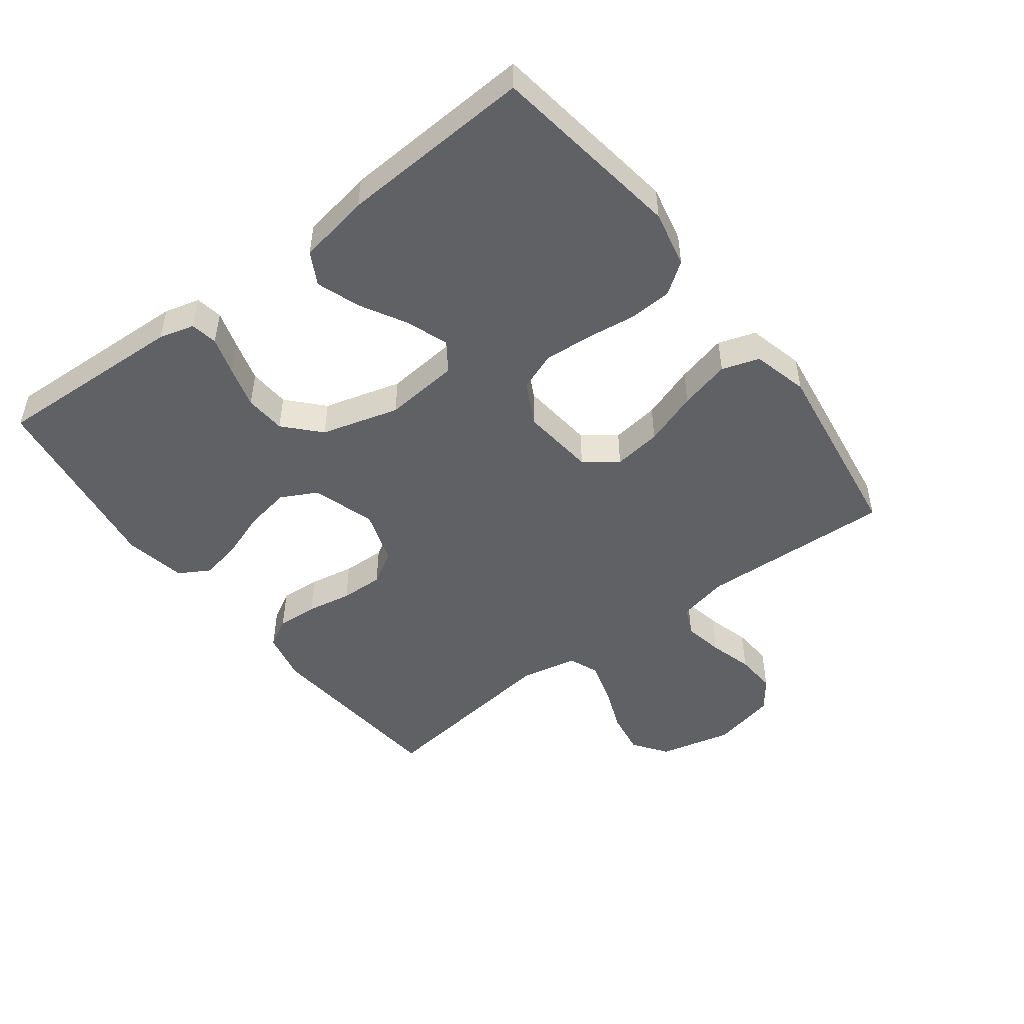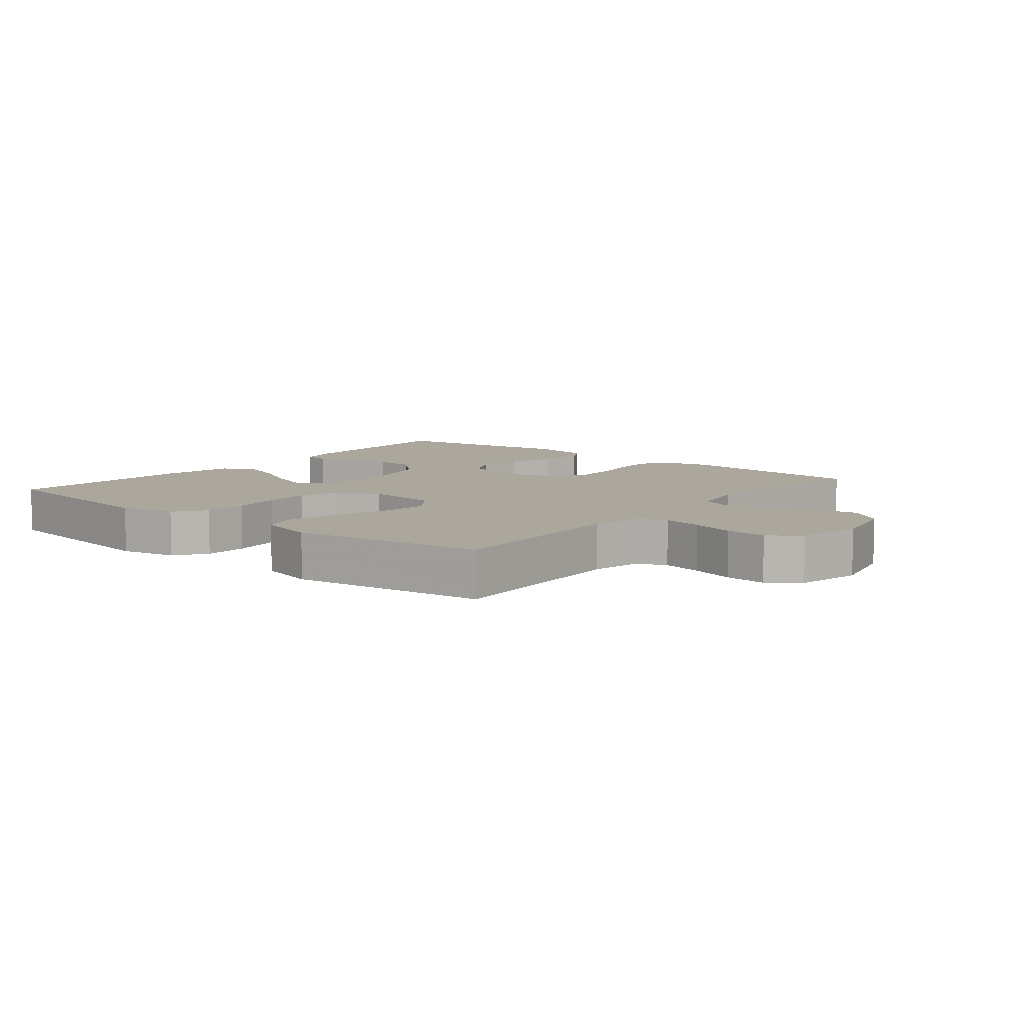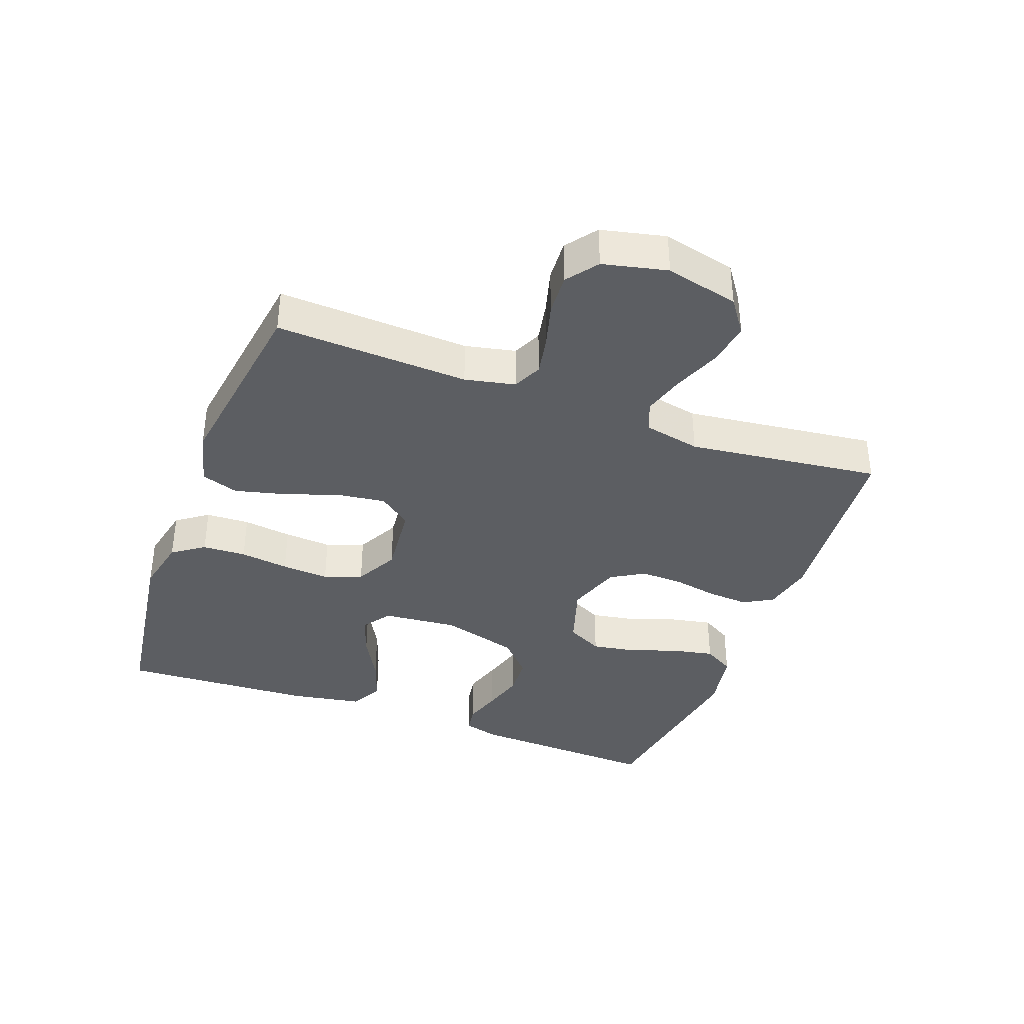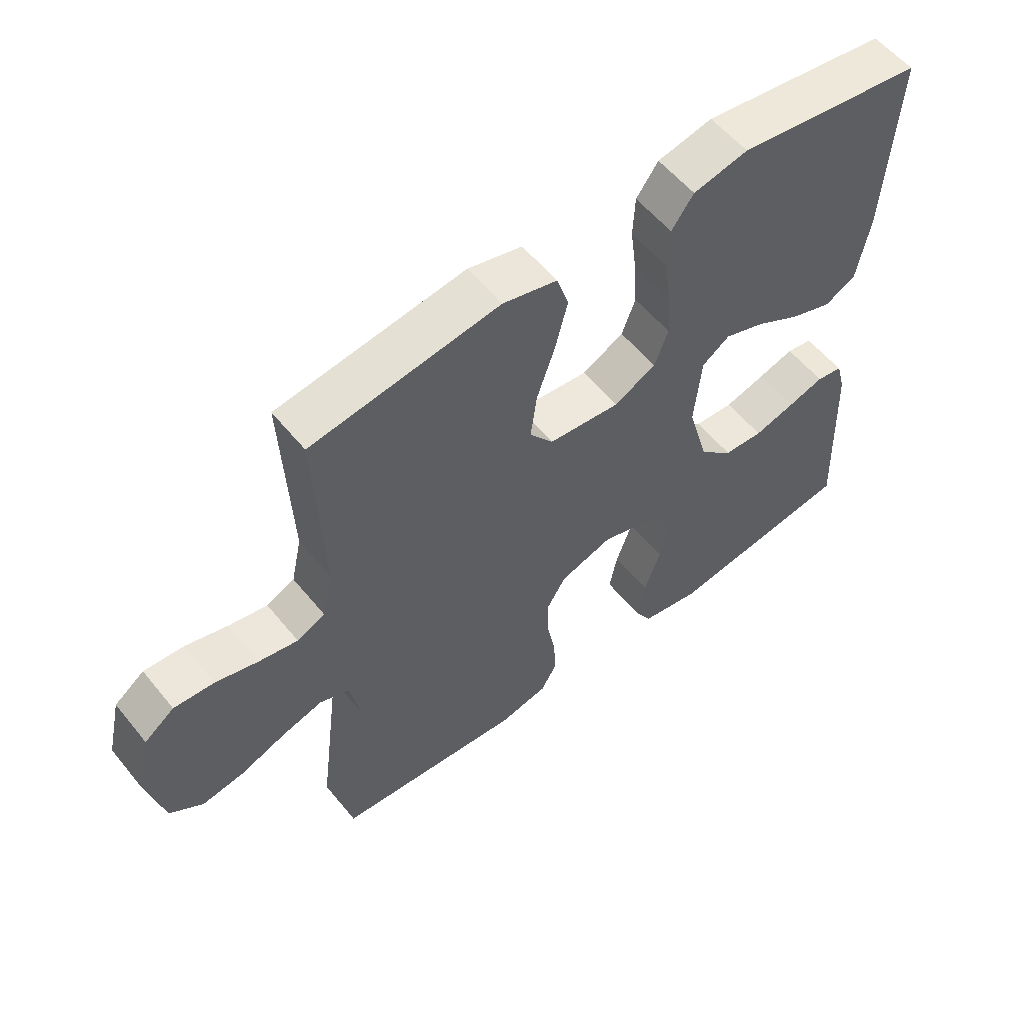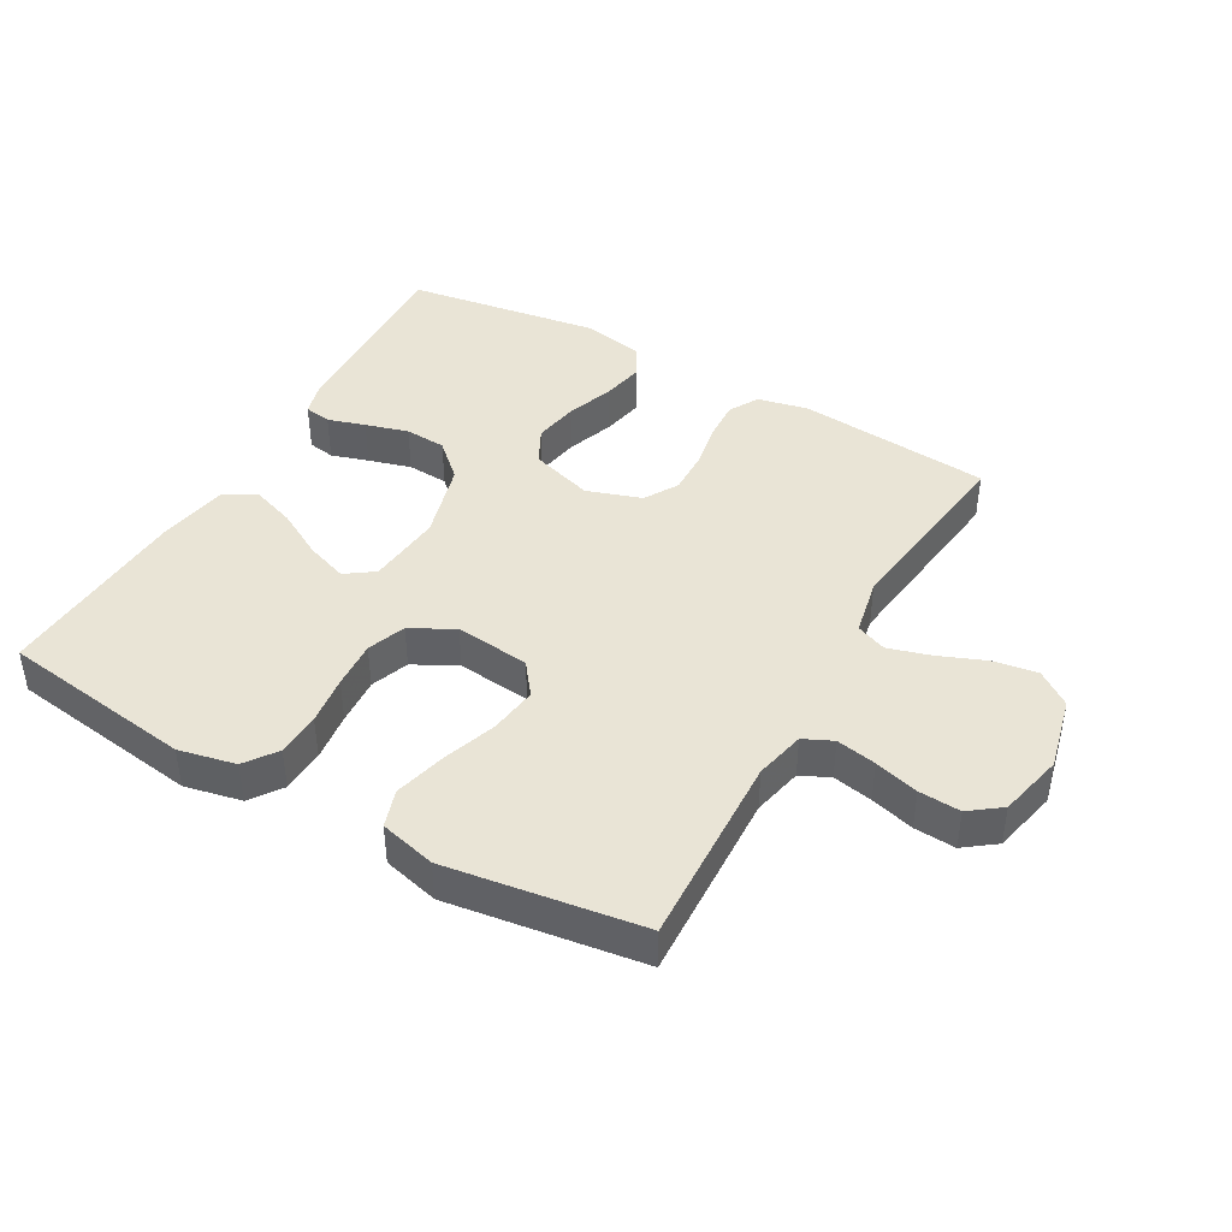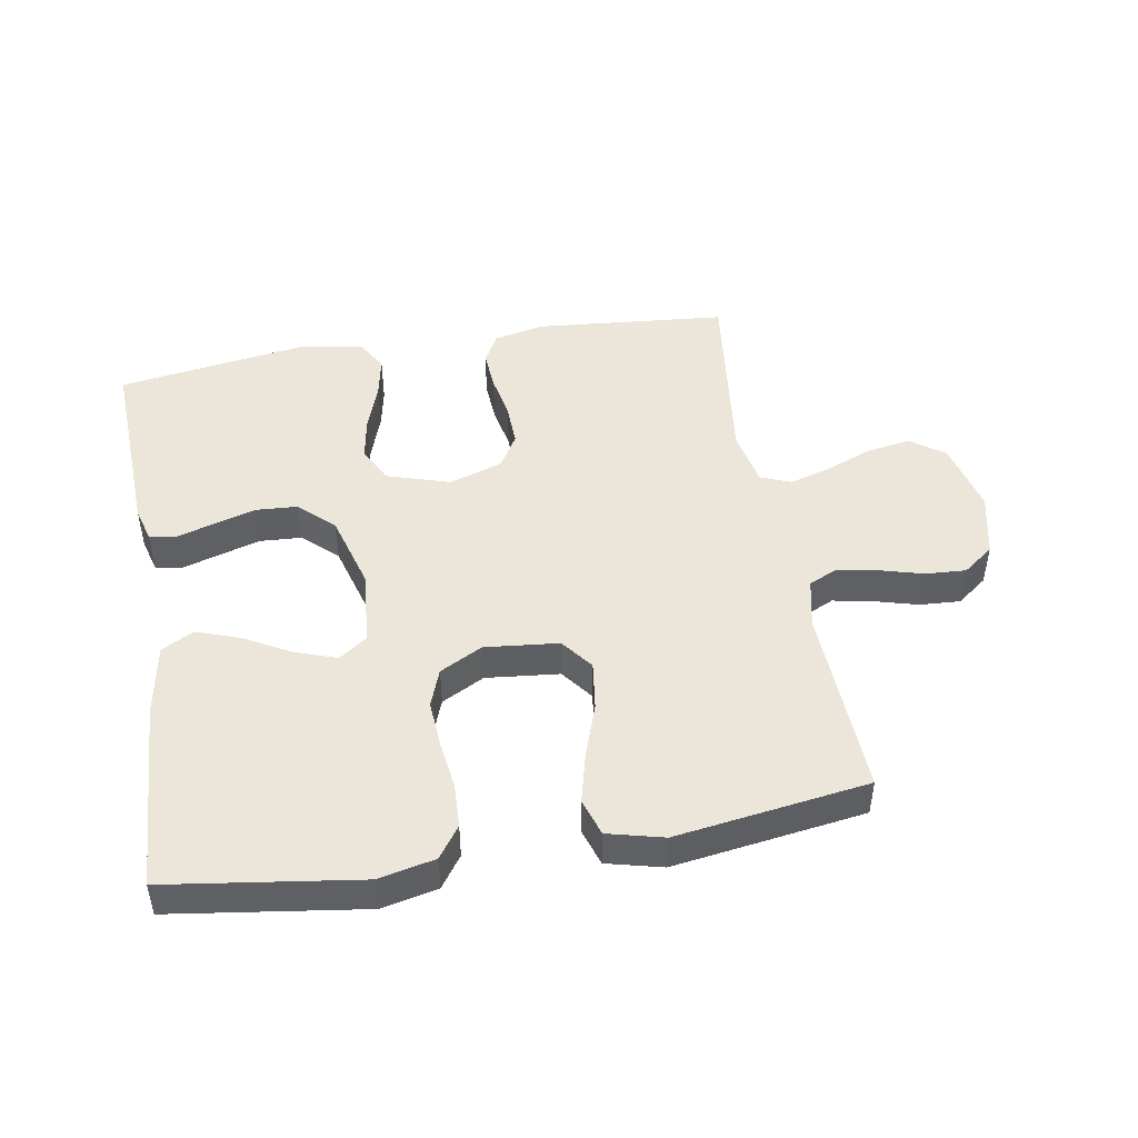
<metadata>
{"format":"obj","ext":"obj","renderer":"f3d","projection":"perspective","resolution":1024,"background":"white","views":[{"elev":-48.8,"azim":-52.8,"up":"+Y"},{"elev":8.3,"azim":39.2,"up":"+Y"},{"elev":-37.6,"azim":69.6,"up":"+Y"},{"elev":56.6,"azim":141.4,"up":"+Z"},{"elev":42.5,"azim":29.5,"up":"+Y"},{"elev":47.2,"azim":-9.8,"up":"+Y"}]}
</metadata>
<code>
v -0.5 0.07 0.5
v -0.2 0.07 0.543
v -0.112 0.07 0.524
v -0.077 0.07 0.475
v -0.074 0.07 0.407
v -0.084 0.07 0.331
v -0.089 0.07 0.257
v -0.067 0.07 0.198
v 0 0.07 0.163
v 0.115 0.07 0.175
v 0.153 0.07 0.225
v 0.143 0.07 0.3
v 0.114 0.07 0.384
v 0.094 0.07 0.463
v 0.113 0.07 0.521
v 0.2 0.07 0.543
v 0.5 0.07 0.5
v 0.487 0.07 0.2
v 0.504 0.07 0.122
v 0.549 0.07 0.101
v 0.611 0.07 0.113
v 0.679 0.07 0.132
v 0.743 0.07 0.136
v 0.791 0.07 0.1
v 0.814 0.07 0
v 0.787 0.07 -0.114
v 0.734 0.07 -0.152
v 0.666 0.07 -0.141
v 0.593 0.07 -0.112
v 0.528 0.07 -0.093
v 0.481 0.07 -0.112
v 0.463 0.07 -0.2
v 0.5 0.07 -0.5
v 0.2 0.07 -0.527
v 0.122 0.07 -0.51
v 0.096 0.07 -0.464
v 0.1 0.07 -0.401
v 0.113 0.07 -0.331
v 0.115 0.07 -0.264
v 0.084 0.07 -0.212
v 0 0.07 -0.184
v -0.098 0.07 -0.215
v -0.127 0.07 -0.271
v -0.115 0.07 -0.34
v -0.089 0.07 -0.414
v -0.076 0.07 -0.479
v -0.104 0.07 -0.527
v -0.2 0.07 -0.545
v -0.5 0.07 -0.5
v -0.487 0.07 -0.2
v -0.472 0.07 -0.145
v -0.43 0.07 -0.138
v -0.372 0.07 -0.156
v -0.306 0.07 -0.175
v -0.242 0.07 -0.171
v -0.188 0.07 -0.121
v -0.154 0.07 0
v -0.165 0.07 0.117
v -0.209 0.07 0.148
v -0.274 0.07 0.125
v -0.346 0.07 0.085
v -0.414 0.07 0.061
v -0.464 0.07 0.088
v -0.484 0.07 0.2
v -0.5 0 0.5
v -0.2 0 0.543
v -0.112 0 0.524
v -0.077 0 0.475
v -0.074 0 0.407
v -0.084 0 0.331
v -0.089 0 0.257
v -0.067 0 0.198
v 0 0 0.163
v 0.115 0 0.175
v 0.153 0 0.225
v 0.143 0 0.3
v 0.114 0 0.384
v 0.094 0 0.463
v 0.113 0 0.521
v 0.2 0 0.543
v 0.5 0 0.5
v 0.487 0 0.2
v 0.504 0 0.122
v 0.549 0 0.101
v 0.611 0 0.113
v 0.679 0 0.132
v 0.743 0 0.136
v 0.791 0 0.1
v 0.814 0 0
v 0.787 0 -0.114
v 0.734 0 -0.152
v 0.666 0 -0.141
v 0.593 0 -0.112
v 0.528 0 -0.093
v 0.481 0 -0.112
v 0.463 0 -0.2
v 0.5 0 -0.5
v 0.2 0 -0.527
v 0.122 0 -0.51
v 0.096 0 -0.464
v 0.1 0 -0.401
v 0.113 0 -0.331
v 0.115 0 -0.264
v 0.084 0 -0.212
v 0 0 -0.184
v -0.098 0 -0.215
v -0.127 0 -0.271
v -0.115 0 -0.34
v -0.089 0 -0.414
v -0.076 0 -0.479
v -0.104 0 -0.527
v -0.2 0 -0.545
v -0.5 0 -0.5
v -0.487 0 -0.2
v -0.472 0 -0.145
v -0.43 0 -0.138
v -0.372 0 -0.156
v -0.306 0 -0.175
v -0.242 0 -0.171
v -0.188 0 -0.121
v -0.154 0 0
v -0.165 0 0.117
v -0.209 0 0.148
v -0.274 0 0.125
v -0.346 0 0.085
v -0.414 0 0.061
v -0.464 0 0.088
v -0.484 0 0.2
f 4 5 6
f 3 4 6
f 2 3 6
f 1 2 6
f 64 1 6
f 63 64 6
f 62 63 6
f 61 62 6
f 60 61 6
f 59 60 6 7
f 58 59 7 8
f 57 58 8 9
f 56 57 9 10
f 51 52 53
f 50 51 53
f 49 50 53
f 48 49 53
f 47 48 53
f 46 47 53
f 45 46 53
f 44 45 53
f 43 44 53 54
f 42 43 54 55
f 36 37 38
f 35 36 38
f 34 35 38
f 33 34 38
f 32 33 38
f 31 32 38 39
f 27 28 29
f 26 27 29
f 25 26 29
f 24 25 29
f 23 24 29
f 22 23 29
f 21 22 29
f 20 21 29 30
f 19 20 30 31
f 16 17 18
f 15 16 18
f 14 15 18
f 13 14 18
f 12 13 18
f 18 19 31
f 12 18 31
f 11 12 31
f 41 42 55 56
f 40 41 56 10
f 31 39 40
f 11 31 40
f 10 11 40
f 70 69 68
f 70 68 67
f 70 67 66
f 70 66 65
f 70 65 128
f 70 128 127
f 70 127 126
f 70 126 125
f 70 125 124
f 71 70 124 123
f 72 71 123 122
f 73 72 122 121
f 74 73 121 120
f 117 116 115
f 117 115 114
f 117 114 113
f 117 113 112
f 117 112 111
f 117 111 110
f 117 110 109
f 117 109 108
f 118 117 108 107
f 119 118 107 106
f 102 101 100
f 102 100 99
f 102 99 98
f 102 98 97
f 102 97 96
f 103 102 96 95
f 93 92 91
f 93 91 90
f 93 90 89
f 93 89 88
f 93 88 87
f 93 87 86
f 93 86 85
f 94 93 85 84
f 95 94 84 83
f 82 81 80
f 82 80 79
f 82 79 78
f 82 78 77
f 82 77 76
f 95 83 82
f 95 82 76
f 95 76 75
f 120 119 106 105
f 74 120 105 104
f 104 103 95
f 104 95 75
f 104 75 74
f 1 65 66 2
f 2 66 67 3
f 3 67 68 4
f 4 68 69 5
f 5 69 70 6
f 6 70 71 7
f 7 71 72 8
f 8 72 73 9
f 9 73 74 10
f 10 74 75 11
f 11 75 76 12
f 12 76 77 13
f 13 77 78 14
f 14 78 79 15
f 15 79 80 16
f 16 80 81 17
f 17 81 82 18
f 18 82 83 19
f 19 83 84 20
f 20 84 85 21
f 21 85 86 22
f 22 86 87 23
f 23 87 88 24
f 24 88 89 25
f 25 89 90 26
f 26 90 91 27
f 27 91 92 28
f 28 92 93 29
f 29 93 94 30
f 30 94 95 31
f 31 95 96 32
f 32 96 97 33
f 33 97 98 34
f 34 98 99 35
f 35 99 100 36
f 36 100 101 37
f 37 101 102 38
f 38 102 103 39
f 39 103 104 40
f 40 104 105 41
f 41 105 106 42
f 42 106 107 43
f 43 107 108 44
f 44 108 109 45
f 45 109 110 46
f 46 110 111 47
f 47 111 112 48
f 48 112 113 49
f 49 113 114 50
f 50 114 115 51
f 51 115 116 52
f 52 116 117 53
f 53 117 118 54
f 54 118 119 55
f 55 119 120 56
f 56 120 121 57
f 57 121 122 58
f 58 122 123 59
f 59 123 124 60
f 60 124 125 61
f 61 125 126 62
f 62 126 127 63
f 63 127 128 64
f 64 128 65 1

</code>
